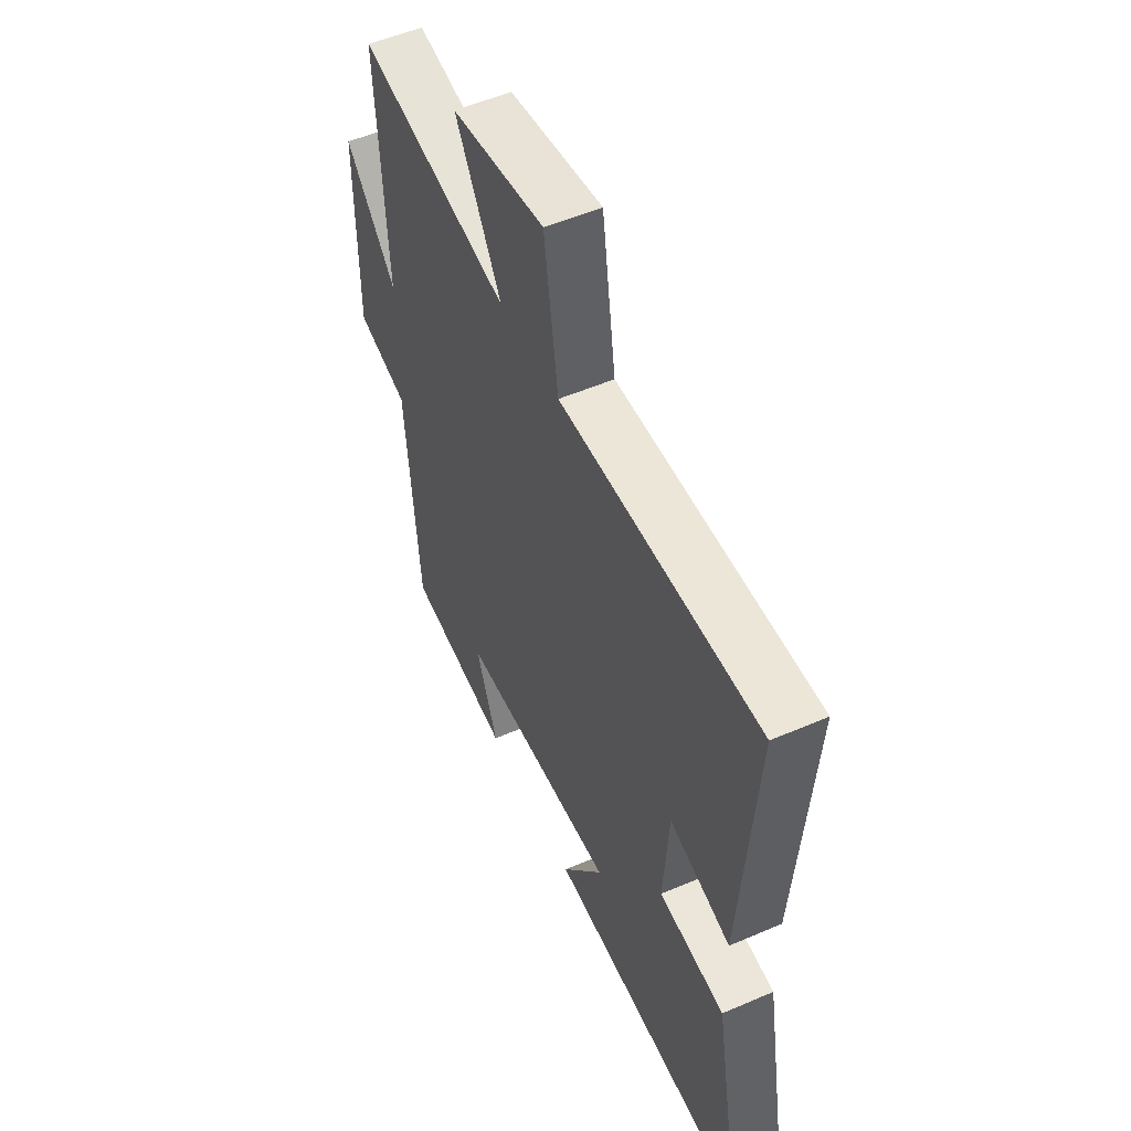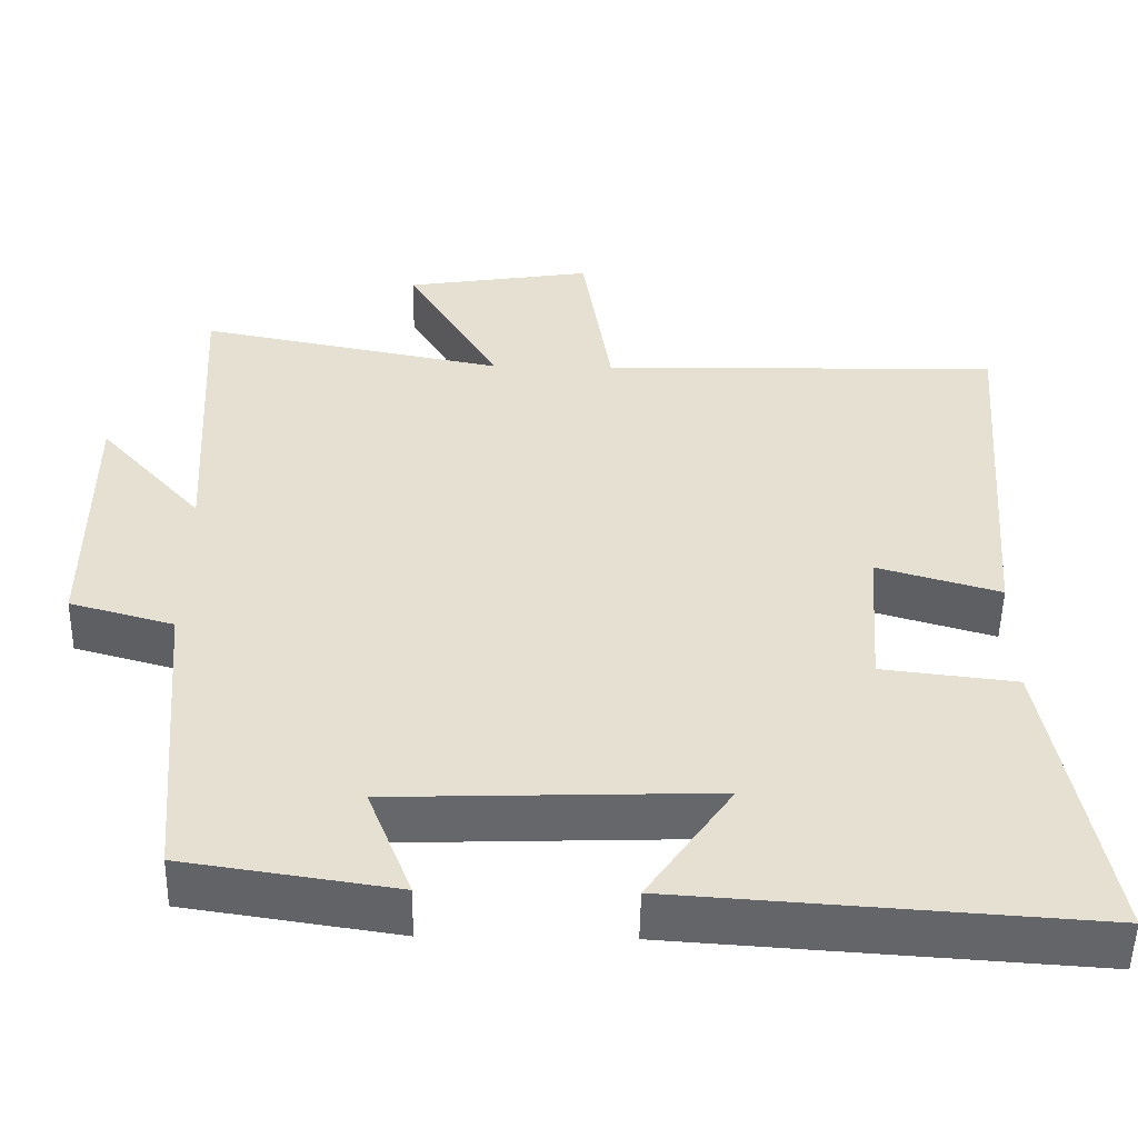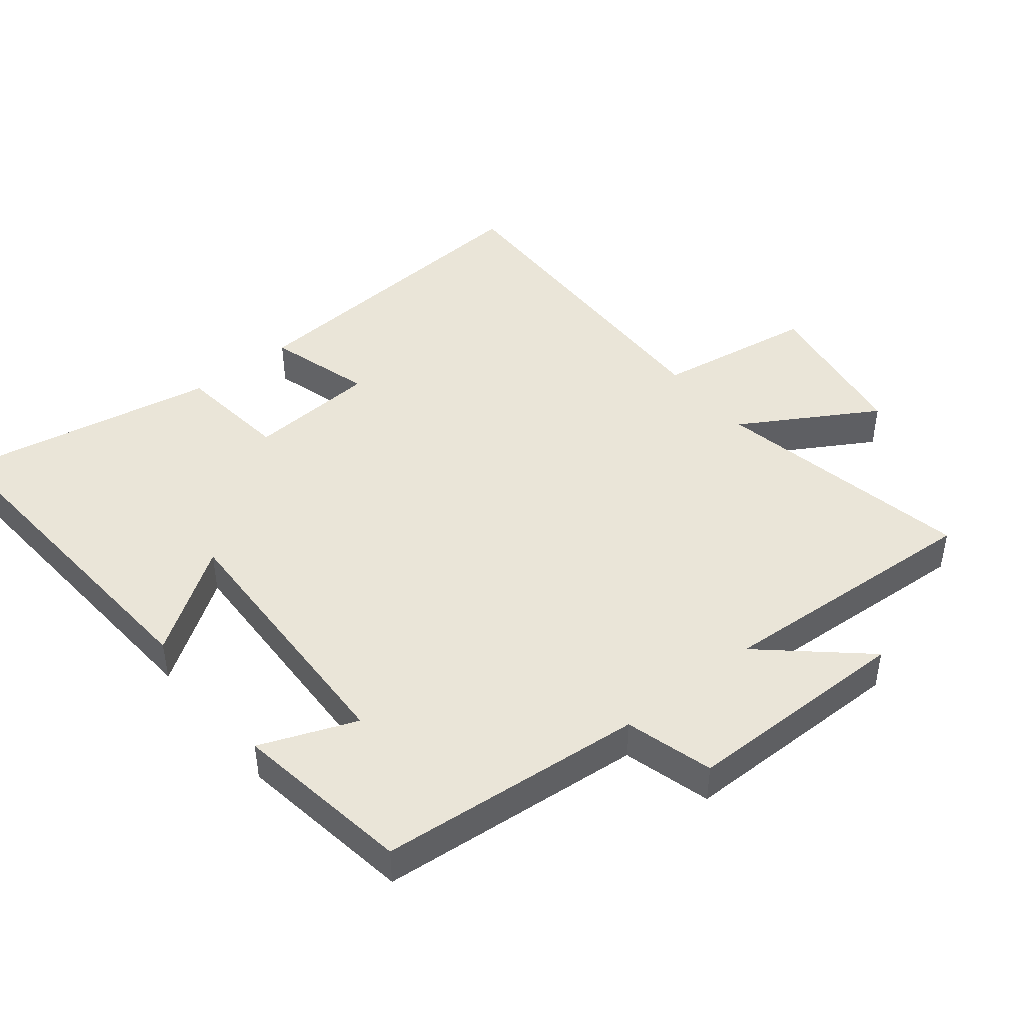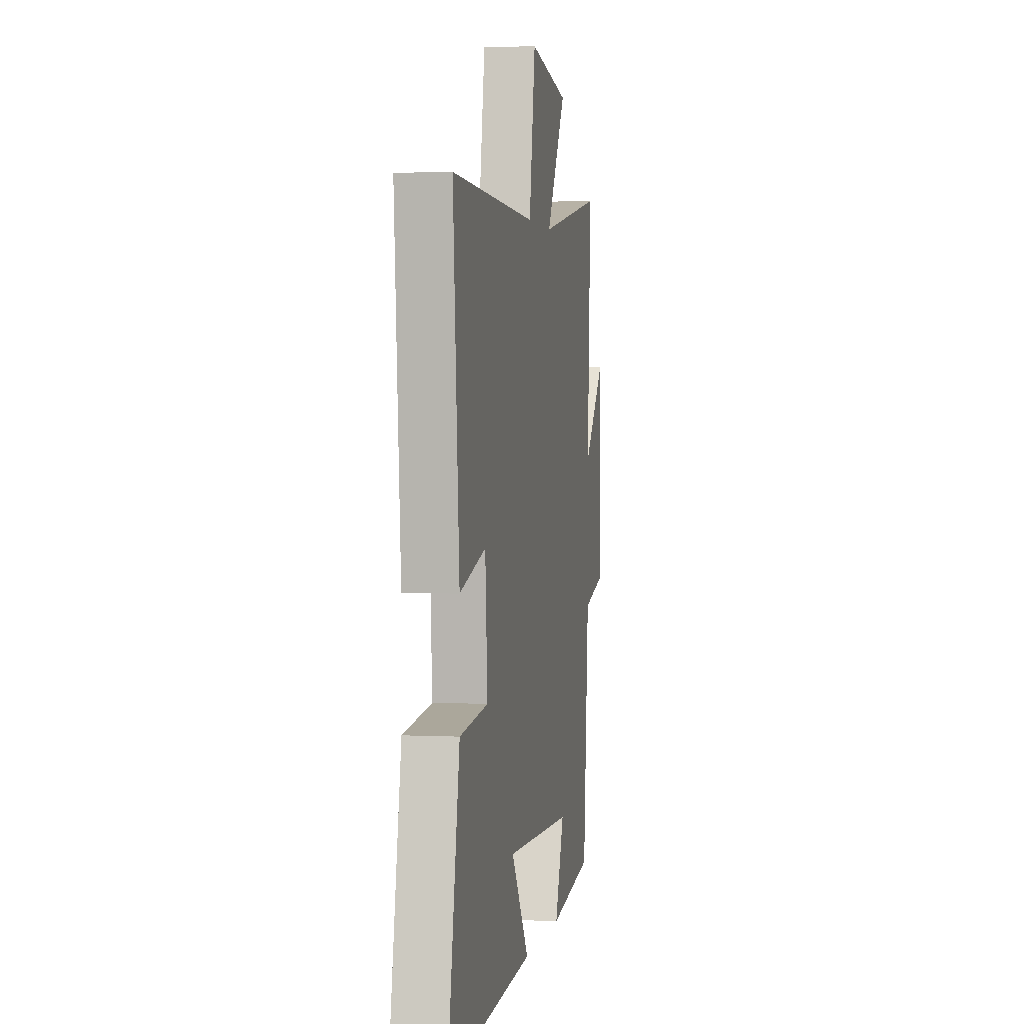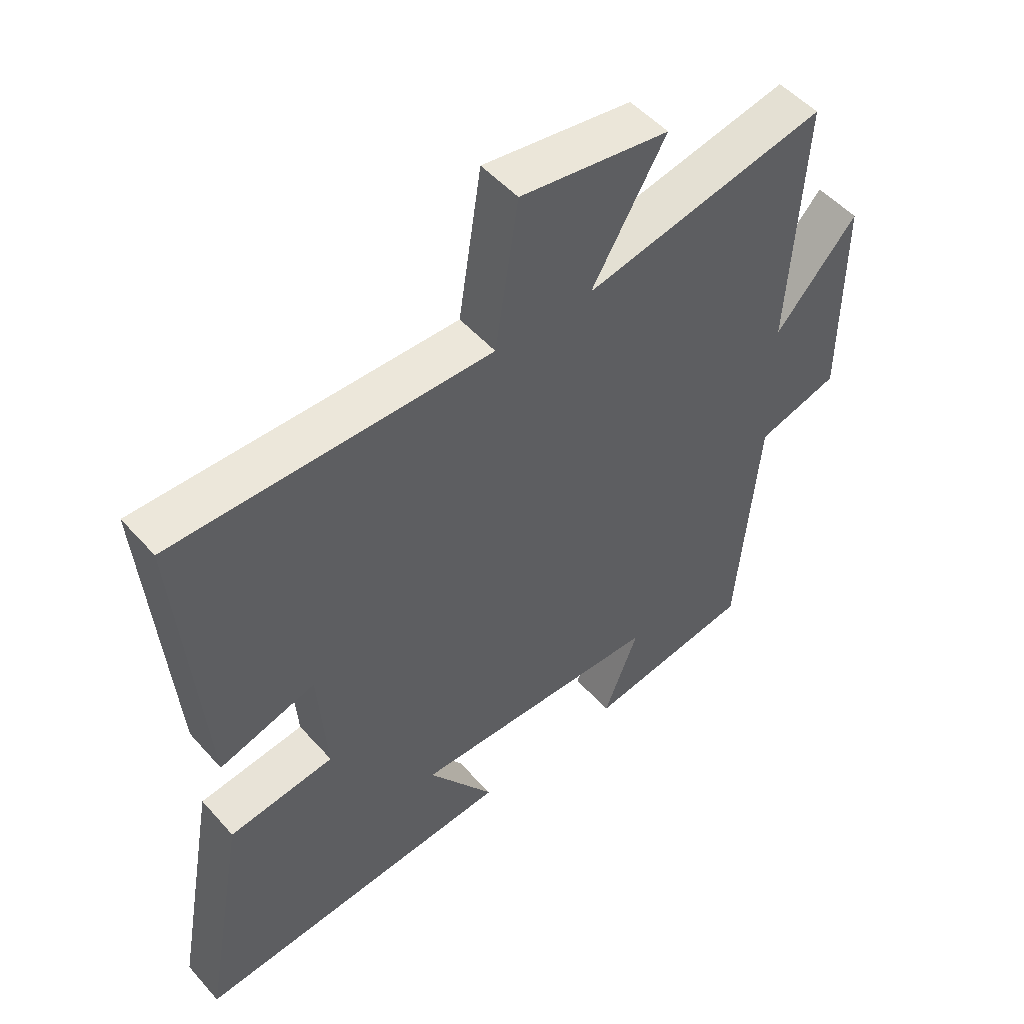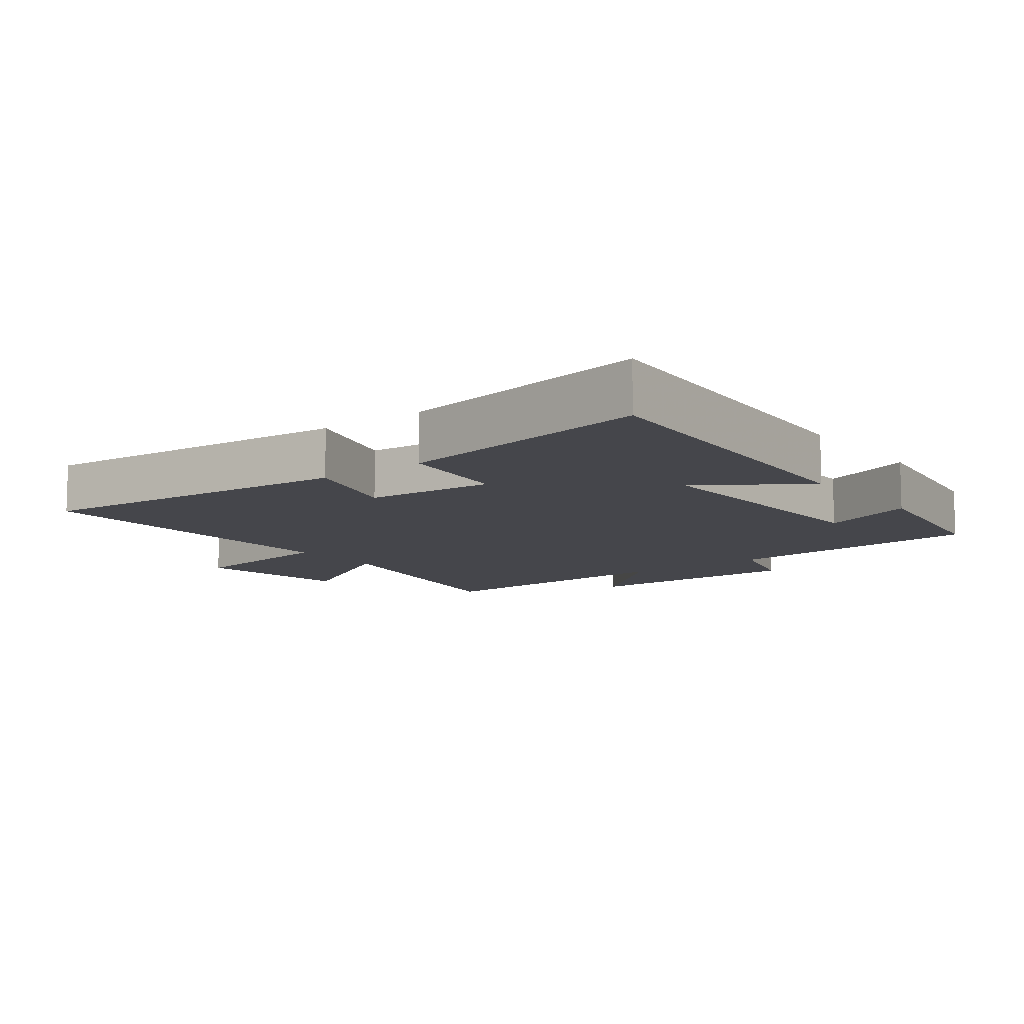
<metadata>
{"format":"obj","ext":"obj","renderer":"f3d","projection":"perspective","resolution":1024,"background":"white","views":[{"elev":53.0,"azim":65.2,"up":"+Z"},{"elev":-51.9,"azim":-1.0,"up":"+Z"},{"elev":44.7,"azim":-128.7,"up":"+Y"},{"elev":1.8,"azim":100.4,"up":"+Z"},{"elev":51.2,"azim":139.9,"up":"+Z"},{"elev":-10.0,"azim":127.2,"up":"+Y"}]}
</metadata>
<code>
v -0.466 0.07 -0.459
v -0.5 0.07 -0.06
v -0.632 0.07 -0.023
v -0.632 0.07 0.319
v -0.5 0.07 0.17
v -0.523 0.07 0.577
v -0.132 0.07 0.5
v -0.251 0.07 0.702
v -0.011 0.07 0.74
v 0.026 0.07 0.5
v 0.538 0.07 0.511
v 0.5 0.07 0.023
v 0.343 0.07 0.069
v 0.329 0.07 -0.125
v 0.5 0.07 -0.145
v 0.571 0.07 -0.536
v 0.046 0.07 -0.5
v 0.154 0.07 -0.342
v -0.254 0.07 -0.356
v -0.198 0.07 -0.5
v -0.466 0 -0.459
v -0.5 0 -0.06
v -0.632 0 -0.023
v -0.632 0 0.319
v -0.5 0 0.17
v -0.523 0 0.577
v -0.132 0 0.5
v -0.251 0 0.702
v -0.011 0 0.74
v 0.026 0 0.5
v 0.538 0 0.511
v 0.5 0 0.023
v 0.343 0 0.069
v 0.329 0 -0.125
v 0.5 0 -0.145
v 0.571 0 -0.536
v 0.046 0 -0.5
v 0.154 0 -0.342
v -0.254 0 -0.356
v -0.198 0 -0.5
f 19 20 1 2
f 18 19 2
f 16 17 18
f 15 16 18
f 14 15 18
f 13 14 18 2
f 10 11 12 13
f 10 13 2 3
f 7 8 9 10
f 7 10 3
f 5 6 7
f 5 7 3
f 3 4 5
f 22 21 40 39
f 22 39 38
f 38 37 36
f 38 36 35
f 38 35 34
f 22 38 34 33
f 33 32 31 30
f 23 22 33 30
f 30 29 28 27
f 23 30 27
f 27 26 25
f 23 27 25
f 25 24 23
f 1 21 22 2
f 2 22 23 3
f 3 23 24 4
f 4 24 25 5
f 5 25 26 6
f 6 26 27 7
f 7 27 28 8
f 8 28 29 9
f 9 29 30 10
f 10 30 31 11
f 11 31 32 12
f 12 32 33 13
f 13 33 34 14
f 14 34 35 15
f 15 35 36 16
f 16 36 37 17
f 17 37 38 18
f 18 38 39 19
f 19 39 40 20
f 20 40 21 1

</code>
